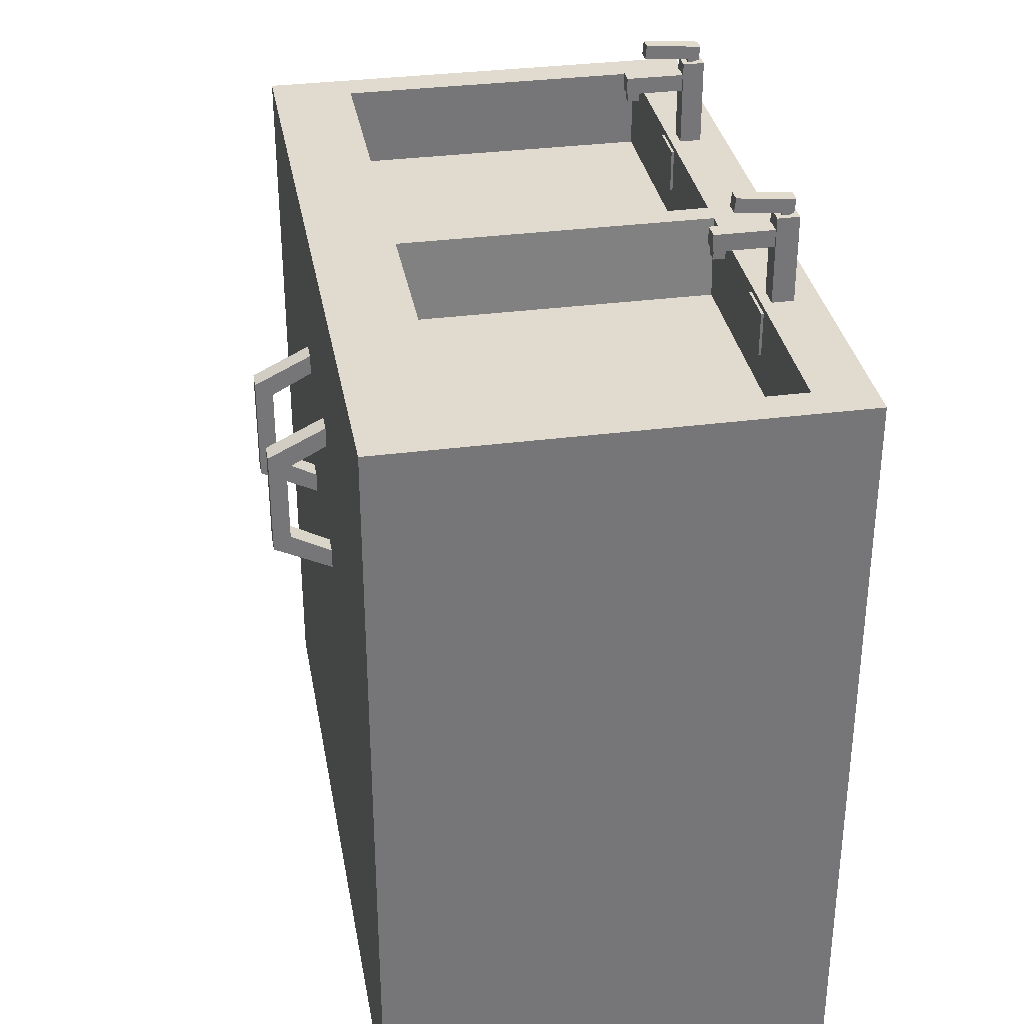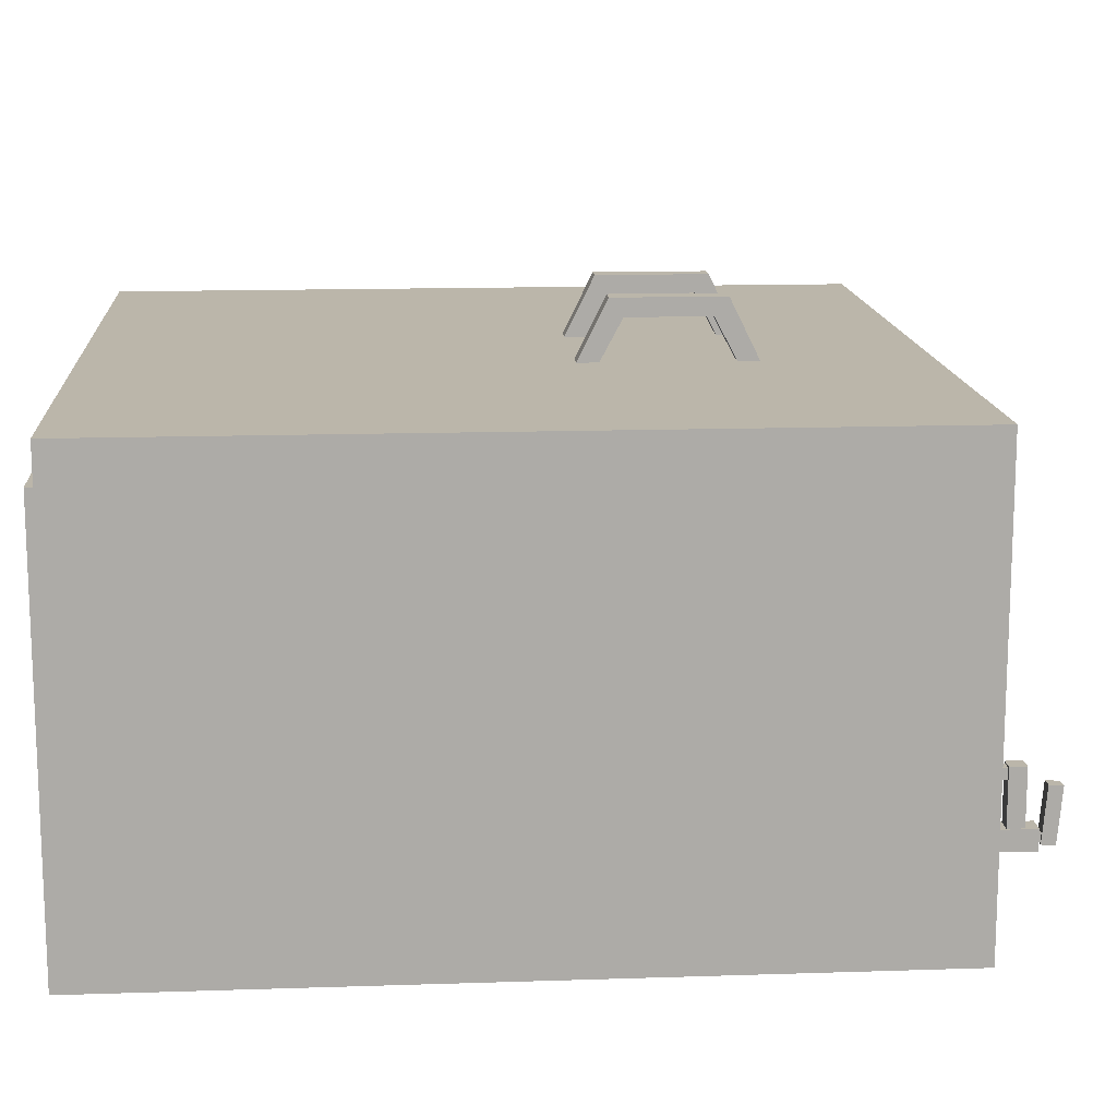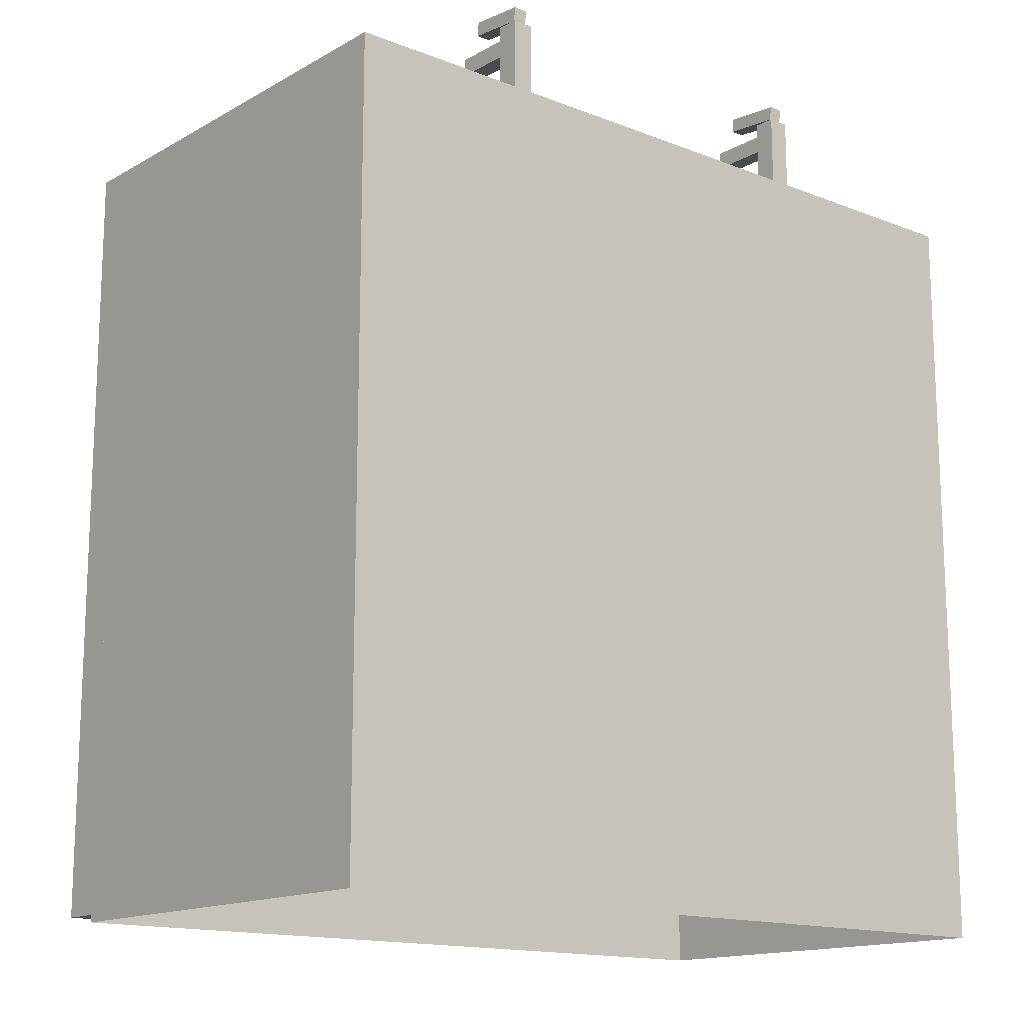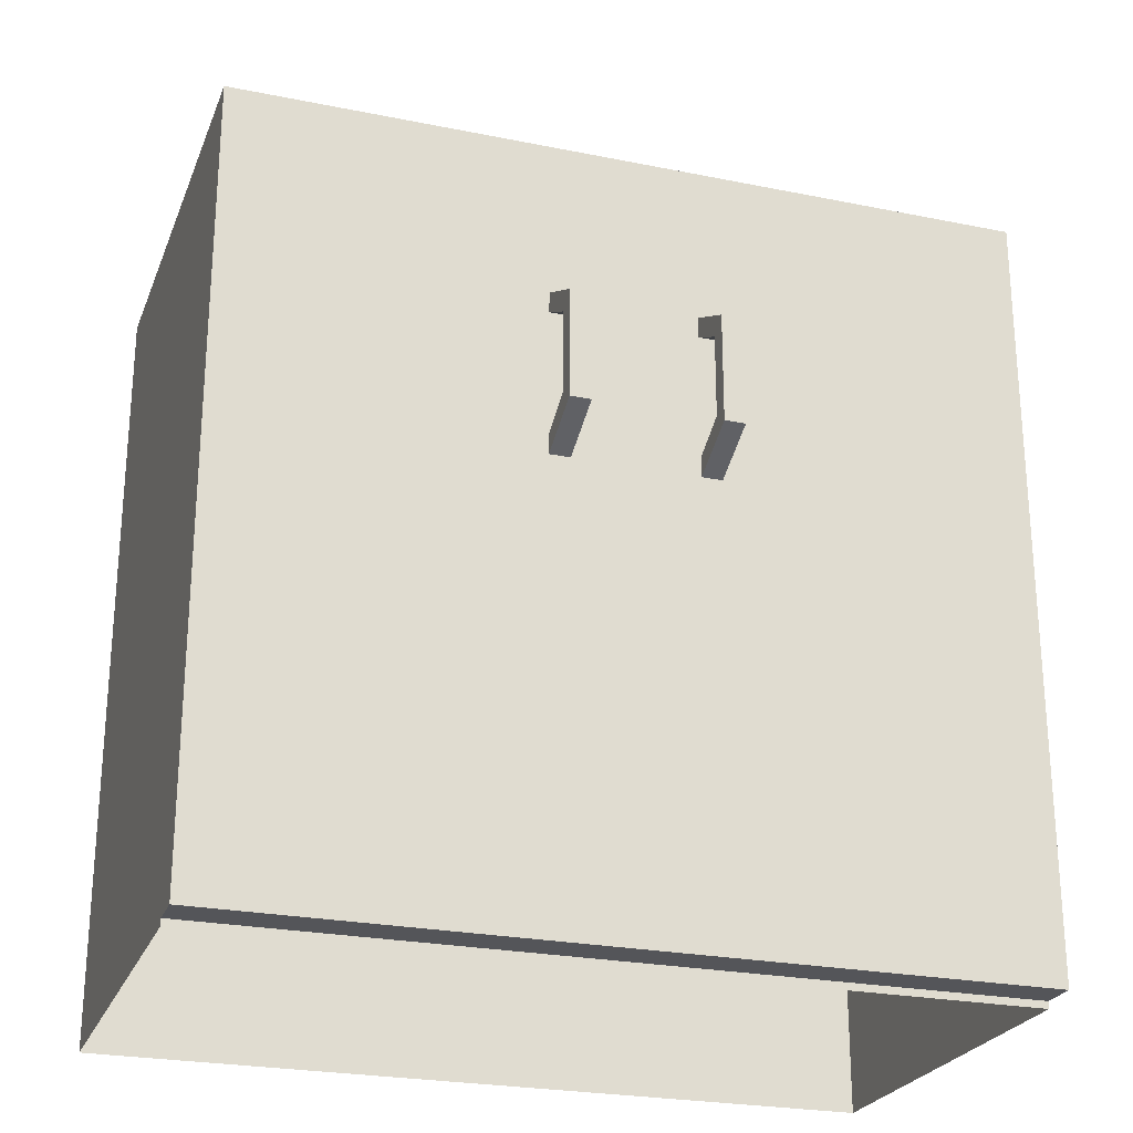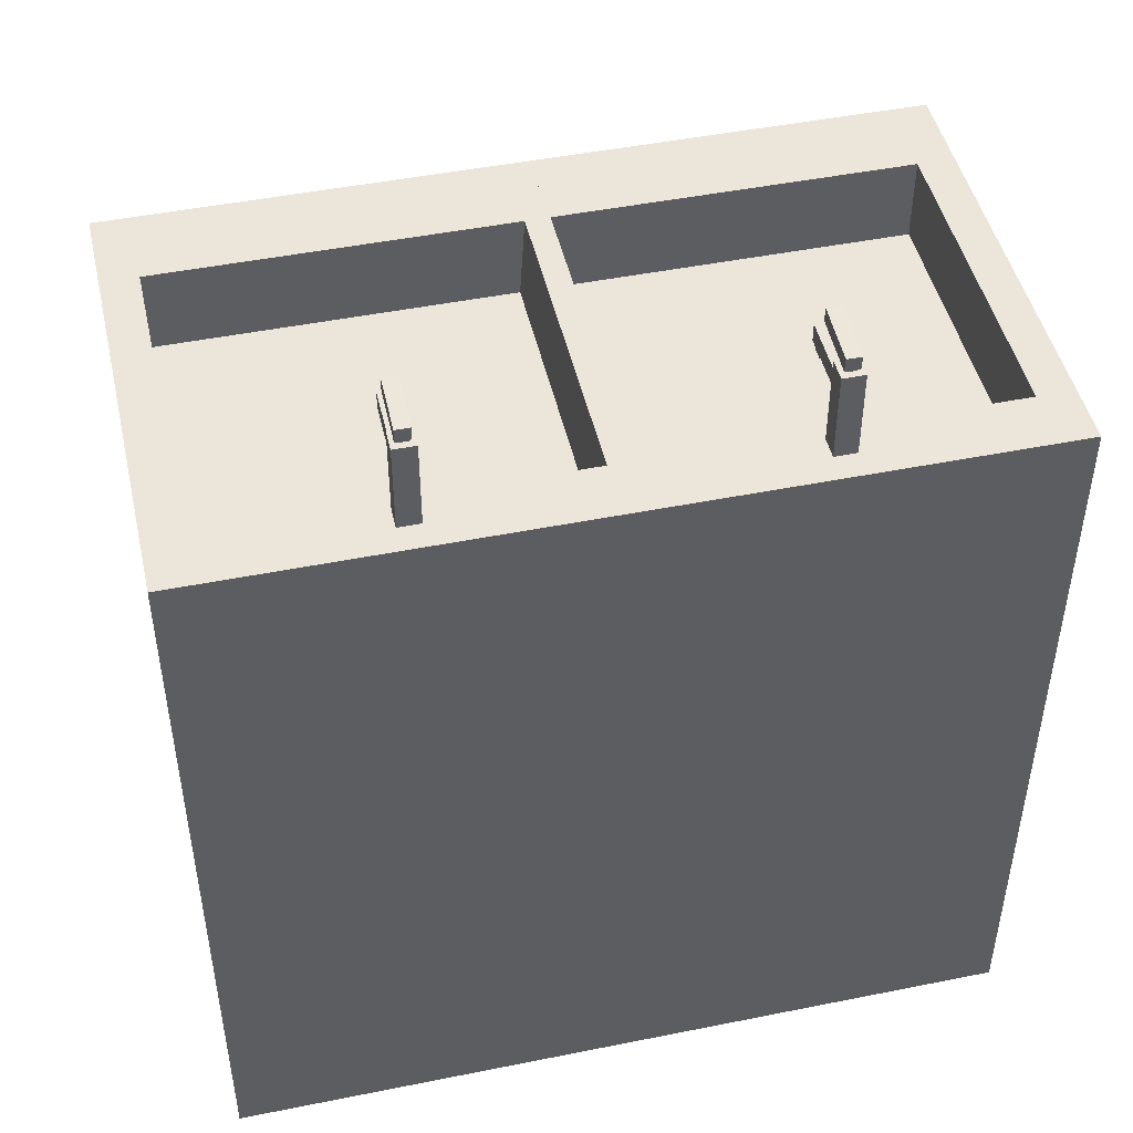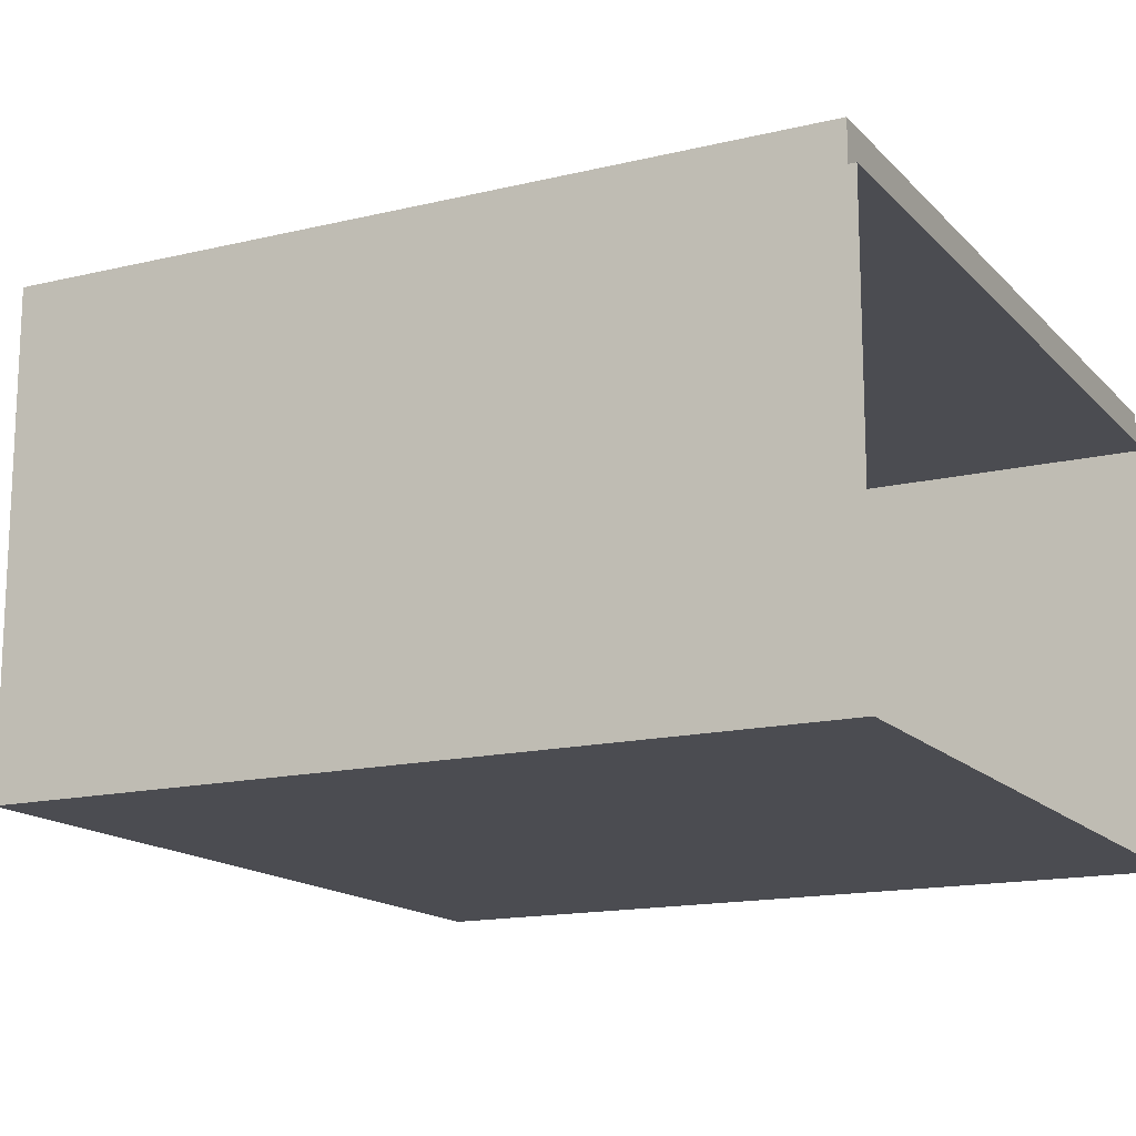
<metadata>
{"format":"obj","ext":"obj","renderer":"f3d","projection":"perspective","resolution":1024,"background":"white","views":[{"elev":33.5,"azim":79.9,"up":"+Y"},{"elev":14.0,"azim":85.8,"up":"+Z"},{"elev":-14.9,"azim":140.0,"up":"+Y"},{"elev":-24.8,"azim":-18.3,"up":"+Y"},{"elev":47.0,"azim":167.2,"up":"+Y"},{"elev":-15.3,"azim":-62.9,"up":"+Z"}]}
</metadata>
<code>
v  1.029 4.258 3.802
v  1.029 3.901 3.131
v  1.029 3.561 3.131
v  1.029 4.037 4.096
v  1.029 5.604 3.802
v  1.029 5.825 4.096
v  1.029 5.961 3.131
v  1.029 6.301 3.131
v  1.368 3.561 3.131
v  1.368 4.037 4.096
v  1.368 5.825 4.096
v  1.368 6.301 3.131
v  1.368 3.901 3.131
v  1.368 4.258 3.802
v  1.368 5.604 3.802
v  1.368 5.961 3.131
v  -1.37 4.258 3.802
v  -1.37 3.901 3.131
v  -1.37 3.561 3.131
v  -1.37 4.037 4.096
v  -1.37 5.604 3.802
v  -1.37 5.825 4.096
v  -1.37 5.961 3.131
v  -1.37 6.301 3.131
v  -1.03 3.561 3.131
v  -1.03 4.037 4.096
v  -1.03 5.825 4.096
v  -1.03 6.301 3.131
v  -1.03 3.901 3.131
v  -1.03 4.258 3.802
v  -1.03 5.604 3.802
v  -1.03 5.961 3.131
v  0 8.928 2.5
v  -6.5 8.928 2.5
v  -6.5 -3.927 2.5
v  6.5 -3.927 2.5
v  6.5 8.928 2.5
v  -6.5 -3.927 -4.469
v  -6.5 8.928 -4.469
v  0 8.928 -4.469
v  6.5 8.928 -4.469
v  6.5 -3.927 -4.469
v  0 7.554 1.751
v  0 7.554 -3.522
v  -5.904 7.554 -3.522
v  -5.904 7.554 1.751
v  -5.904 8.928 1.751
v  0 8.928 1.751
v  -5.904 8.928 -3.522
v  0 8.928 -3.522
v  5.904 7.554 1.751
v  5.904 7.554 -3.522
v  5.904 8.928 1.751
v  5.904 8.928 -3.522
v  6.5 -3.809 3.131
v  6.5 -3.809 2.5
v  6.5 8.928 3.131
v  0 -3.809 2.5
v  0 -3.809 3.131
v  0 8.928 3.131
v  -6.5 -3.809 3.131
v  -6.5 8.928 3.131
v  -6.5 -3.809 2.5
v  -0 -3.809 2.5
v  -0 -3.809 3.131
v  -0 8.928 3.131
v  -0 8.928 2.5
v  -0.1958 8.928 1.751
v  0.1958 8.928 1.751
v  0.1958 8.928 -3.522
v  -0.1958 8.928 -3.522
v  0.2823 7.554 1.751
v  0.2823 7.554 -3.522
v  -0.2823 7.554 -3.522
v  -0.2823 7.554 1.751
v  -3.179 8.928 -3.681
v  -2.821 8.928 -3.681
v  -2.821 10.36 -3.681
v  -3.179 10.36 -3.681
v  -2.821 10.36 -4.038
v  -3.179 10.36 -4.038
v  -2.821 8.928 -4.038
v  -3.179 8.928 -4.038
v  -3.143 9.868 -3.86
v  -2.857 9.868 -3.86
v  -2.857 9.868 -2.71
v  -3.143 9.868 -2.71
v  -2.857 10.15 -2.71
v  -3.143 10.15 -2.71
v  -2.857 10.15 -3.86
v  -3.143 10.15 -3.86
v  -3.096 9.715 -2.926
v  -2.904 9.715 -2.926
v  -2.904 9.715 -2.738
v  -3.096 9.715 -2.738
v  -2.904 9.906 -2.738
v  -3.096 9.906 -2.738
v  -3.096 9.906 -2.926
v  -2.904 9.906 -2.926
v  -2.882 10.49 -3.016
v  -3.118 10.49 -3.016
v  -3.118 10.41 -3.957
v  -2.882 10.41 -3.957
v  -3.118 10.64 -3.977
v  -2.882 10.64 -3.977
v  -3.118 10.72 -3.037
v  -2.882 10.72 -3.037
v  -2.921 10.28 -3.923
v  -3.079 10.28 -3.923
v  -3.079 10.44 -3.937
v  -2.921 10.44 -3.937
v  -2.921 10.45 -3.783
v  -3.079 10.45 -3.783
v  -3.079 10.29 -3.769
v  -2.921 10.29 -3.769
v  -3.334 8.114 -3.479
v  -2.615 8.114 -3.479
v  -2.615 8.833 -3.479
v  -3.334 8.833 -3.479
v  -2.615 8.833 -3.603
v  -3.334 8.833 -3.603
v  -3.334 8.114 -3.603
v  -2.615 8.114 -3.603
v  2.61 8.114 -3.479
v  3.33 8.114 -3.479
v  3.33 8.833 -3.479
v  2.61 8.833 -3.479
v  3.33 8.833 -3.603
v  2.61 8.833 -3.603
v  2.61 8.114 -3.603
v  3.33 8.114 -3.603
v  2.821 8.928 -3.681
v  3.179 8.928 -3.681
v  3.179 10.36 -3.681
v  2.821 10.36 -3.681
v  3.179 10.36 -4.038
v  2.821 10.36 -4.038
v  3.179 8.928 -4.038
v  2.821 8.928 -4.038
v  2.857 9.868 -3.86
v  3.143 9.868 -3.86
v  3.143 9.868 -2.71
v  2.857 9.868 -2.71
v  3.143 10.15 -2.71
v  2.857 10.15 -2.71
v  3.143 10.15 -3.86
v  2.857 10.15 -3.86
v  2.904 9.715 -2.926
v  3.096 9.715 -2.926
v  3.096 9.715 -2.738
v  2.904 9.715 -2.738
v  3.096 9.906 -2.738
v  2.904 9.906 -2.738
v  2.904 9.906 -2.926
v  3.096 9.906 -2.926
v  3.118 10.49 -3.016
v  2.882 10.49 -3.016
v  2.882 10.41 -3.957
v  3.118 10.41 -3.957
v  2.882 10.64 -3.977
v  3.118 10.64 -3.977
v  2.882 10.72 -3.037
v  3.118 10.72 -3.037
v  3.079 10.28 -3.923
v  2.921 10.28 -3.923
v  2.921 10.44 -3.937
v  3.079 10.44 -3.937
v  3.079 10.45 -3.783
v  2.921 10.45 -3.783
v  2.921 10.29 -3.769
v  3.079 10.29 -3.769
g polySurface1534
f 1 2 3 4
f 5 1 4 6
f 7 5 6 8
f 4 3 9 10
f 6 4 10 11
f 8 6 11 12
f 10 9 13 14
f 11 10 14 15
f 12 11 15 16
f 14 13 2 1
f 15 14 1 5
f 16 15 5 7
f 17 18 19 20
f 21 17 20 22
f 23 21 22 24
f 20 19 25 26
f 22 20 26 27
f 24 22 27 28
f 26 25 29 30
f 27 26 30 31
f 28 27 31 32
f 30 29 18 17
f 31 30 17 21
f 32 31 21 23
f 33 34 35 36
f 33 36 37
f 38 39 40 41
f 38 41 42
f 36 42 41 37
f 38 35 34 39
f 43 44 45 46
f 47 34 33 48
f 39 49 50 40
f 39 34 47 49
f 46 47 48 43
f 49 45 44 50
f 49 47 46 45
f 43 51 52 44
f 53 48 33 37
f 41 40 50 54
f 41 54 53 37
f 51 43 48 53
f 54 50 44 52
f 54 52 51 53
f 55 56 37 57
f 58 56 55 59
f 60 59 55 57
f 33 60 57 37
f 61 62 34 63
f 64 65 61 63
f 66 62 61 65
f 67 34 62 66
f 68 69 70 71
f 72 73 70 69
f 74 75 68 71
f 76 77 78 79
f 79 78 80 81
f 81 80 82 83
f 77 82 80 78
f 83 76 79 81
f 84 85 86 87
f 87 86 88 89
f 89 88 90 91
f 85 90 88 86
f 91 84 87 89
f 92 93 94 95
f 95 94 96 97
f 98 99 93 92
f 93 99 96 94
f 98 92 95 97
f 100 101 102 103
f 103 102 104 105
f 105 104 106 107
f 107 106 101 100
f 101 106 104 102
f 107 100 103 105
f 108 109 110 111
f 112 113 114 115
f 114 113 110 109
f 112 115 108 111
f 116 117 118 119
f 119 118 120 121
f 122 123 117 116
f 117 123 120 118
f 122 116 119 121
f 124 125 126 127
f 127 126 128 129
f 130 131 125 124
f 125 131 128 126
f 130 124 127 129
f 132 133 134 135
f 135 134 136 137
f 137 136 138 139
f 133 138 136 134
f 139 132 135 137
f 140 141 142 143
f 143 142 144 145
f 145 144 146 147
f 141 146 144 142
f 147 140 143 145
f 148 149 150 151
f 151 150 152 153
f 154 155 149 148
f 149 155 152 150
f 154 148 151 153
f 156 157 158 159
f 159 158 160 161
f 161 160 162 163
f 163 162 157 156
f 157 162 160 158
f 163 156 159 161
f 164 165 166 167
f 168 169 170 171
f 170 169 166 165
f 168 171 164 167

</code>
